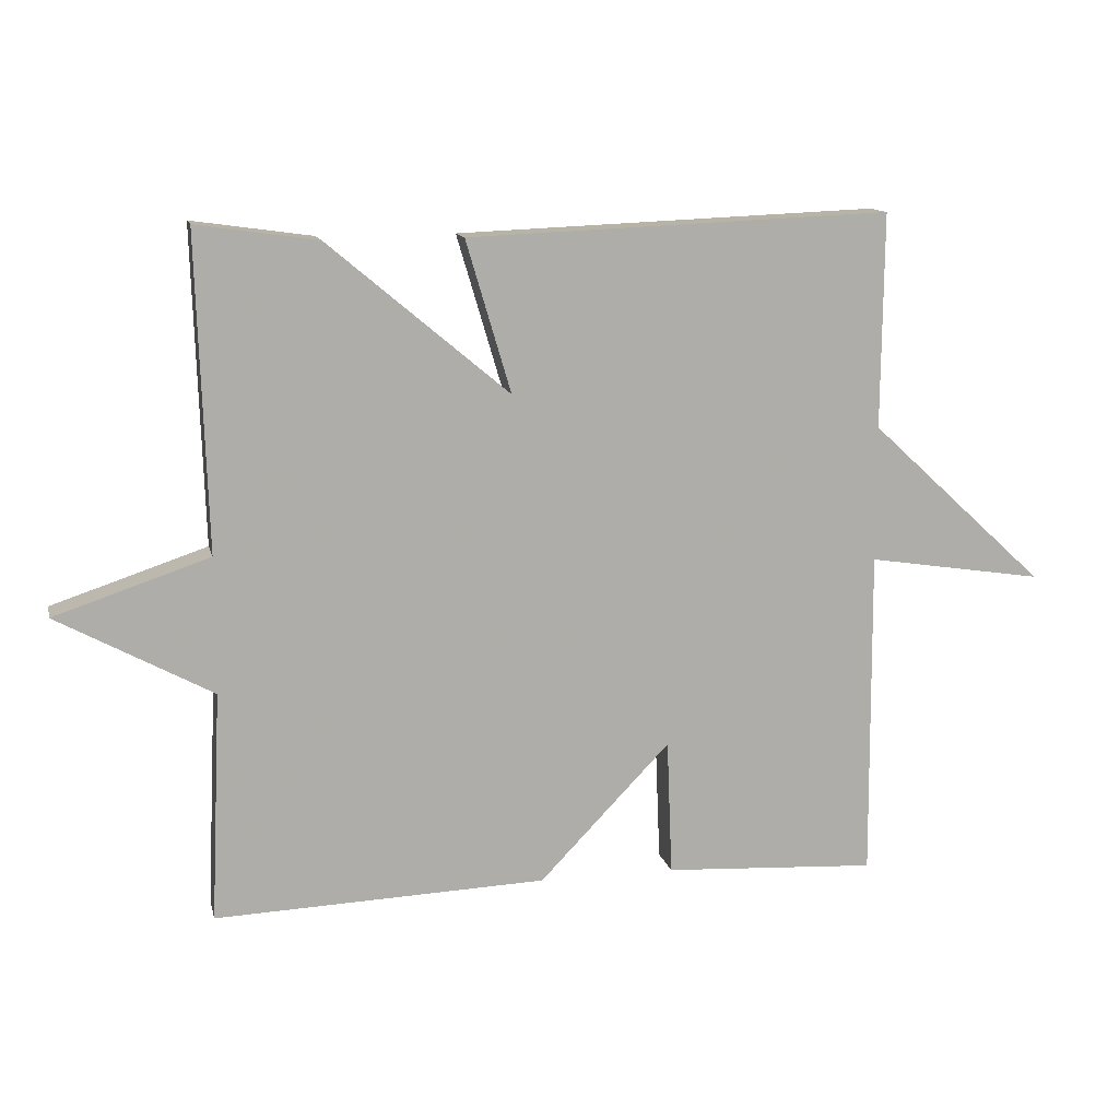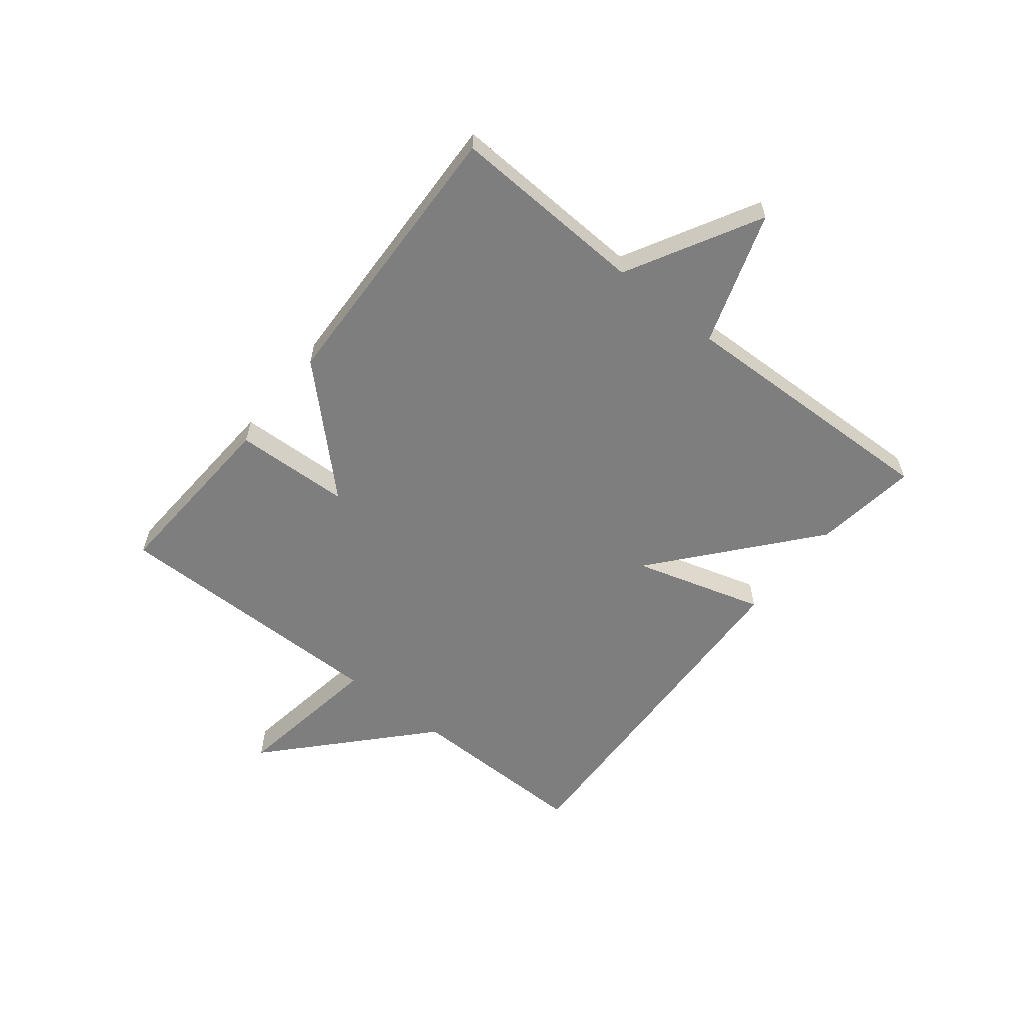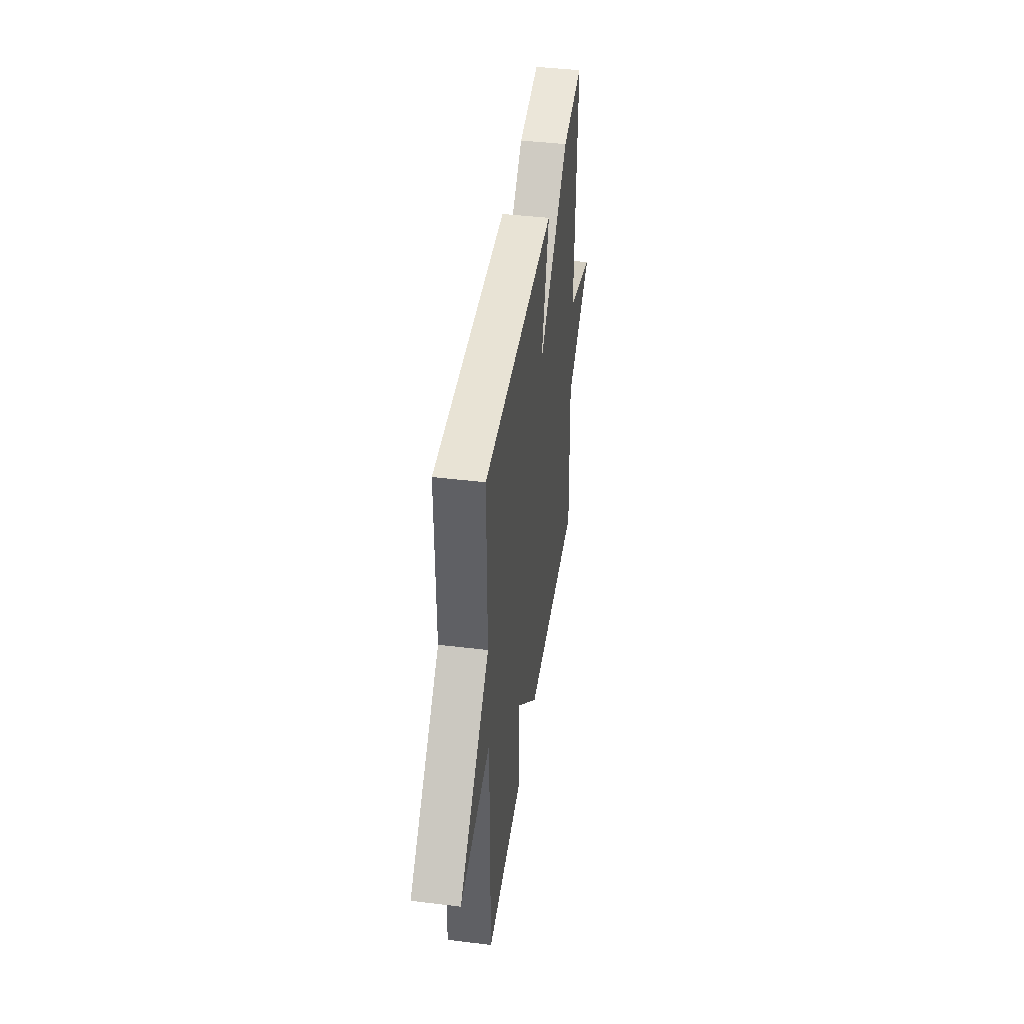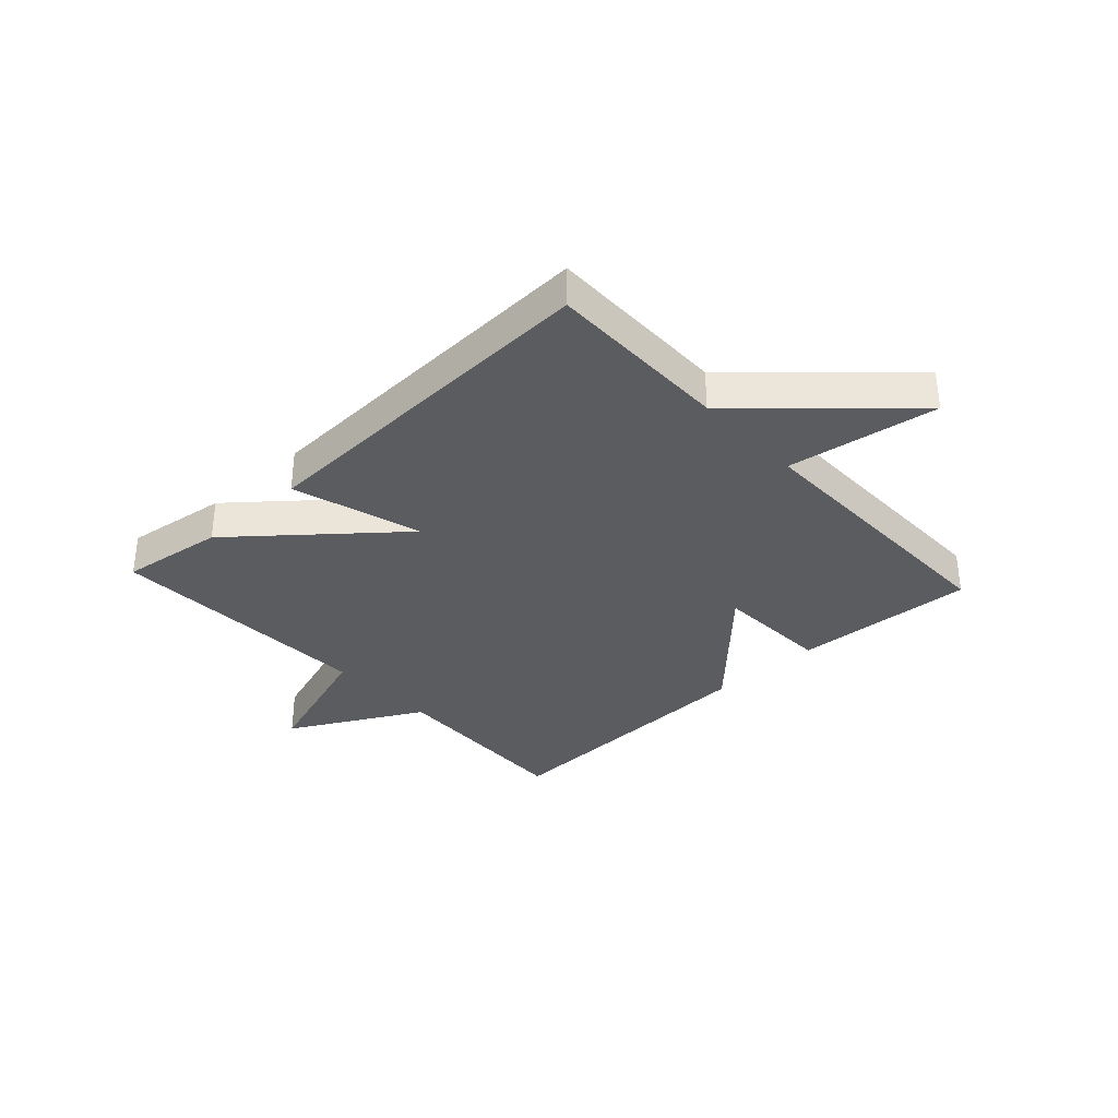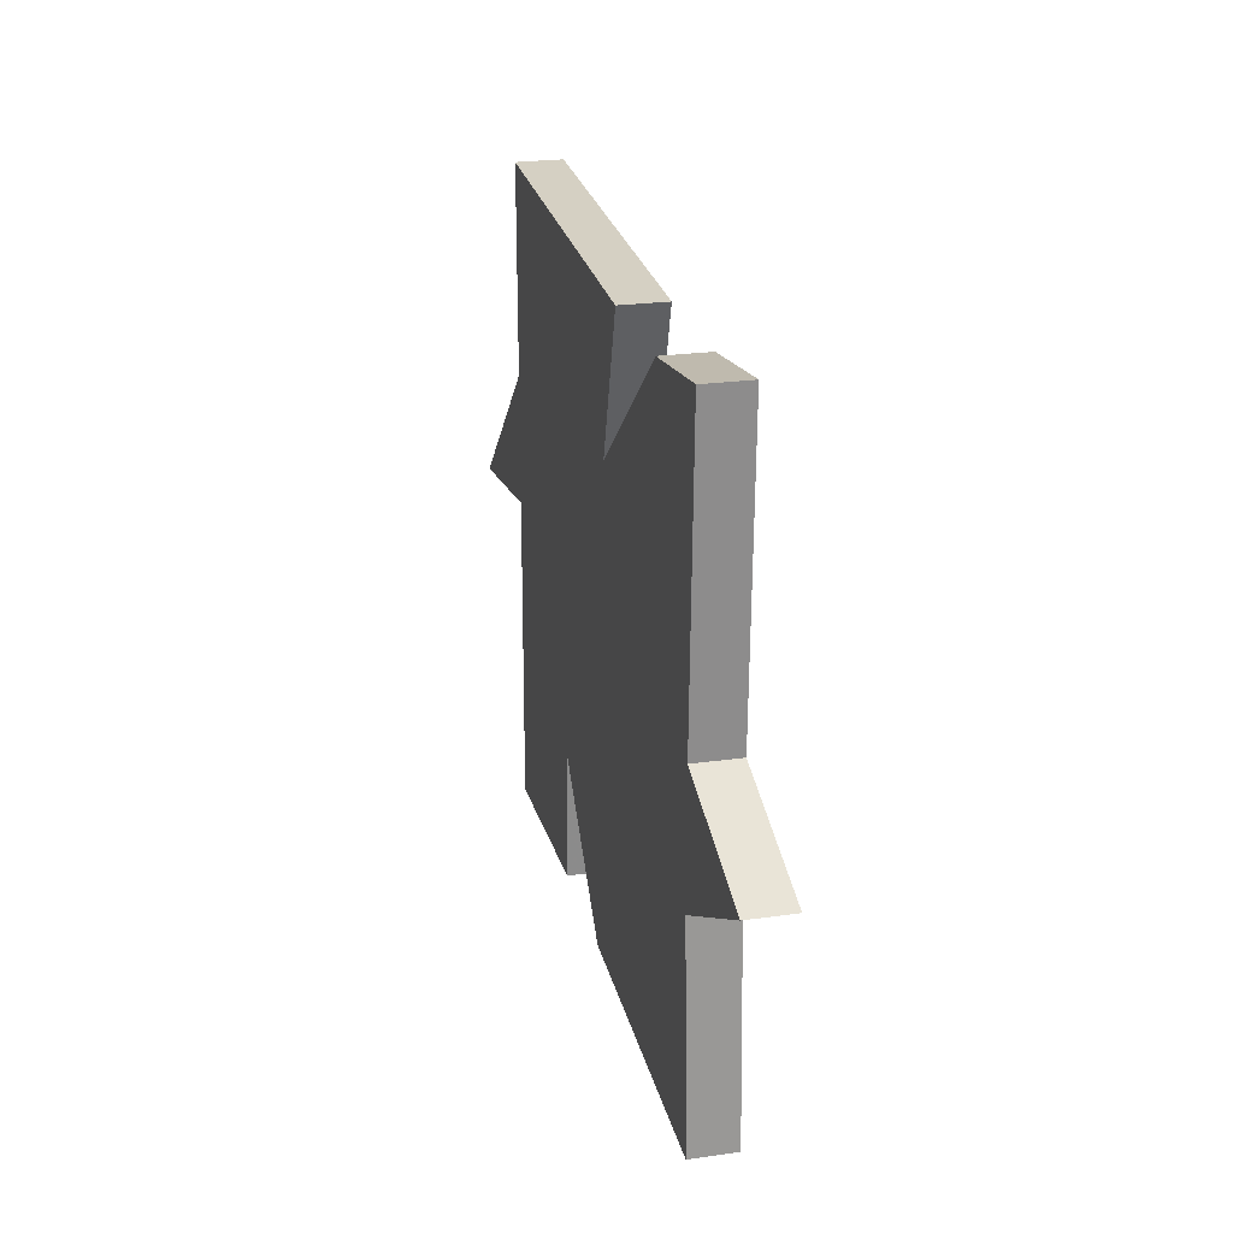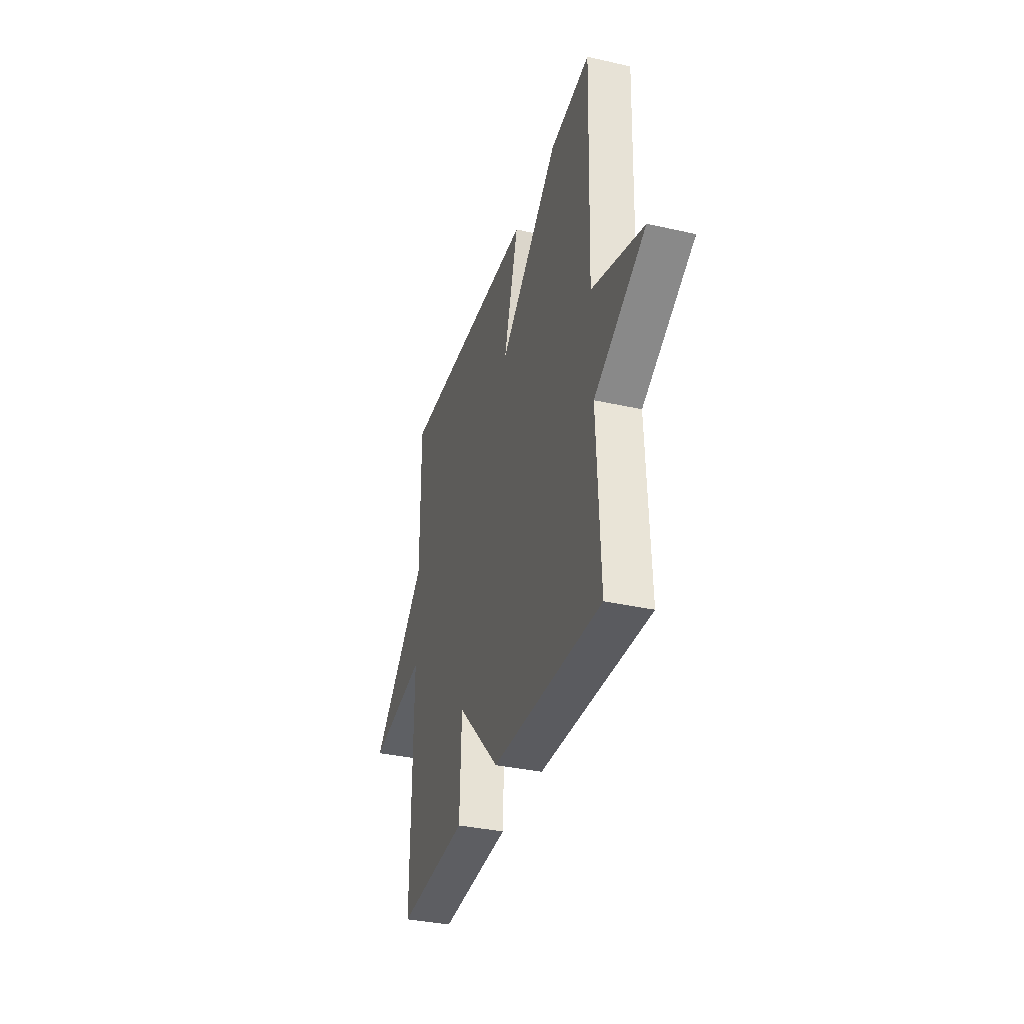
<metadata>
{"format":"obj","ext":"obj","renderer":"f3d","projection":"perspective","resolution":1024,"background":"white","views":[{"elev":12.7,"azim":-12.8,"up":"+Z"},{"elev":-59.4,"azim":-128.6,"up":"+Y"},{"elev":43.1,"azim":98.2,"up":"+Z"},{"elev":-34.2,"azim":42.8,"up":"+Y"},{"elev":23.9,"azim":-103.2,"up":"+Z"},{"elev":-35.3,"azim":-106.7,"up":"+Z"}]}
</metadata>
<code>
v -0.5 0.07 0.5
v -0.322 0.07 0.475
v -0.056 0.07 0.252
v -0.122 0.07 0.475
v 0.5 0.07 0.5
v 0.497 0.07 0.184
v 0.756 0.07 -0.056
v 0.497 0.07 -0.016
v 0.5 0.07 -0.5
v 0.187 0.07 -0.482
v 0.179 0.07 -0.283
v -0.013 0.07 -0.482
v -0.5 0.07 -0.5
v -0.485 0.07 -0.163
v -0.713 0.07 -0.039
v -0.485 0.07 0.037
v -0.5 0 0.5
v -0.322 0 0.475
v -0.056 0 0.252
v -0.122 0 0.475
v 0.5 0 0.5
v 0.497 0 0.184
v 0.756 0 -0.056
v 0.497 0 -0.016
v 0.5 0 -0.5
v 0.187 0 -0.482
v 0.179 0 -0.283
v -0.013 0 -0.482
v -0.5 0 -0.5
v -0.485 0 -0.163
v -0.713 0 -0.039
v -0.485 0 0.037
f 14 15 16
f 11 12 13 14
f 11 14 16
f 8 9 10 11
f 8 11 16
f 6 7 8
f 6 8 16
f 3 4 5 6
f 3 6 16
f 1 2 3 16
f 32 31 30
f 30 29 28 27
f 32 30 27
f 27 26 25 24
f 32 27 24
f 24 23 22
f 32 24 22
f 22 21 20 19
f 32 22 19
f 32 19 18 17
f 1 17 18 2
f 2 18 19 3
f 3 19 20 4
f 4 20 21 5
f 5 21 22 6
f 6 22 23 7
f 7 23 24 8
f 8 24 25 9
f 9 25 26 10
f 10 26 27 11
f 11 27 28 12
f 12 28 29 13
f 13 29 30 14
f 14 30 31 15
f 15 31 32 16
f 16 32 17 1

</code>
